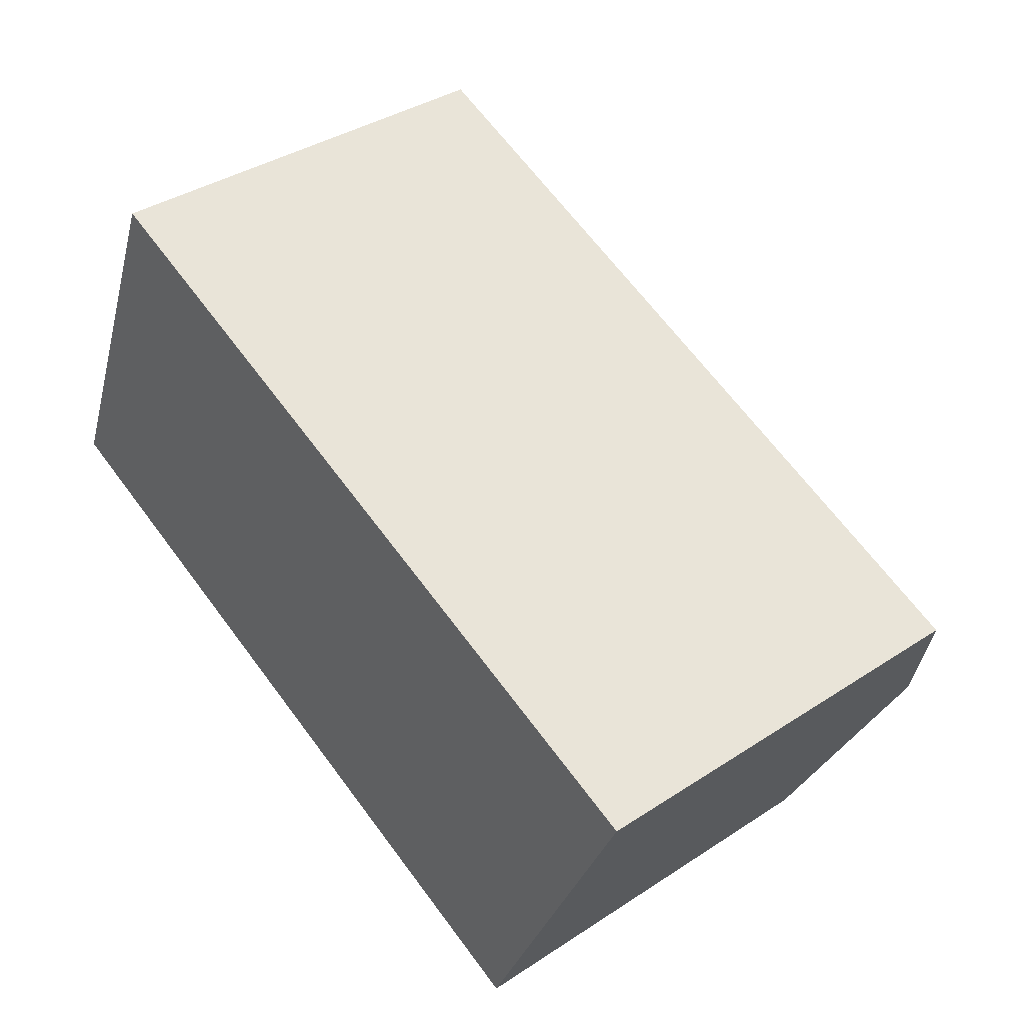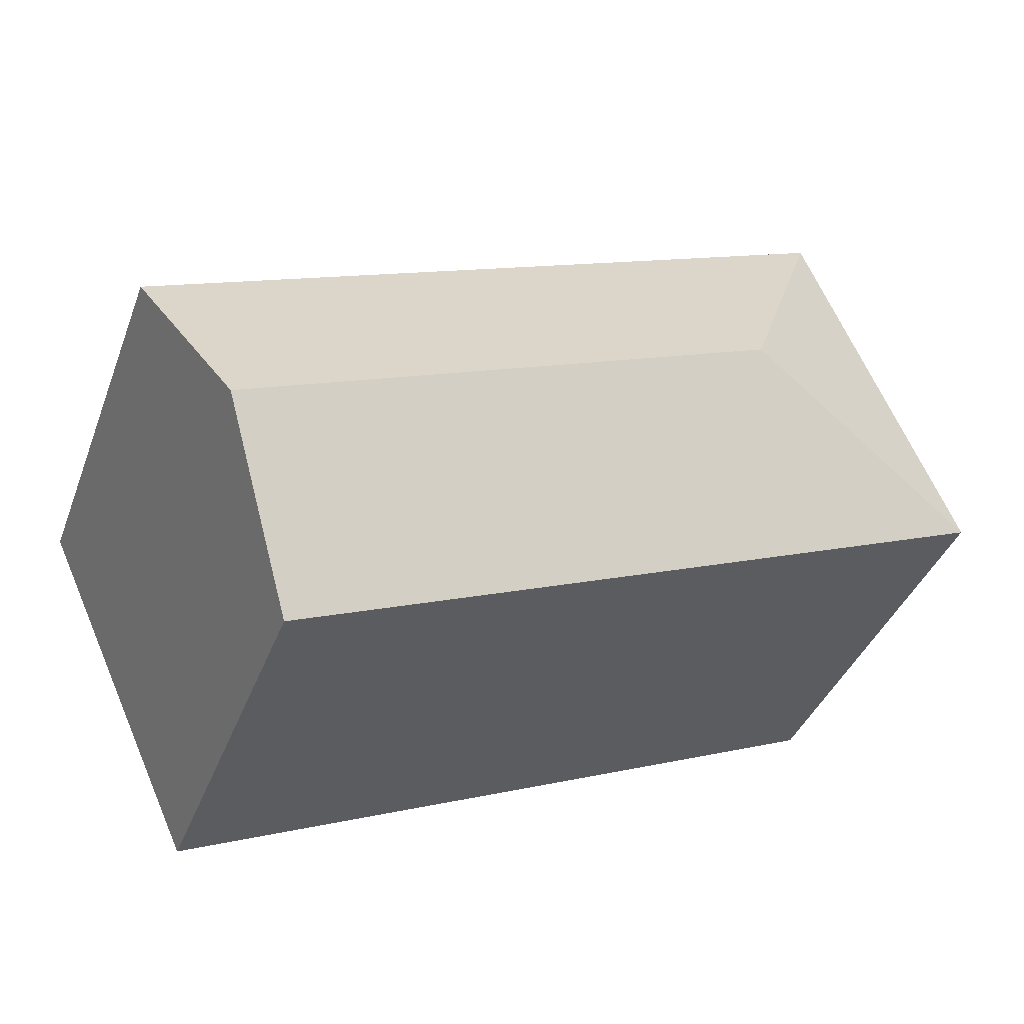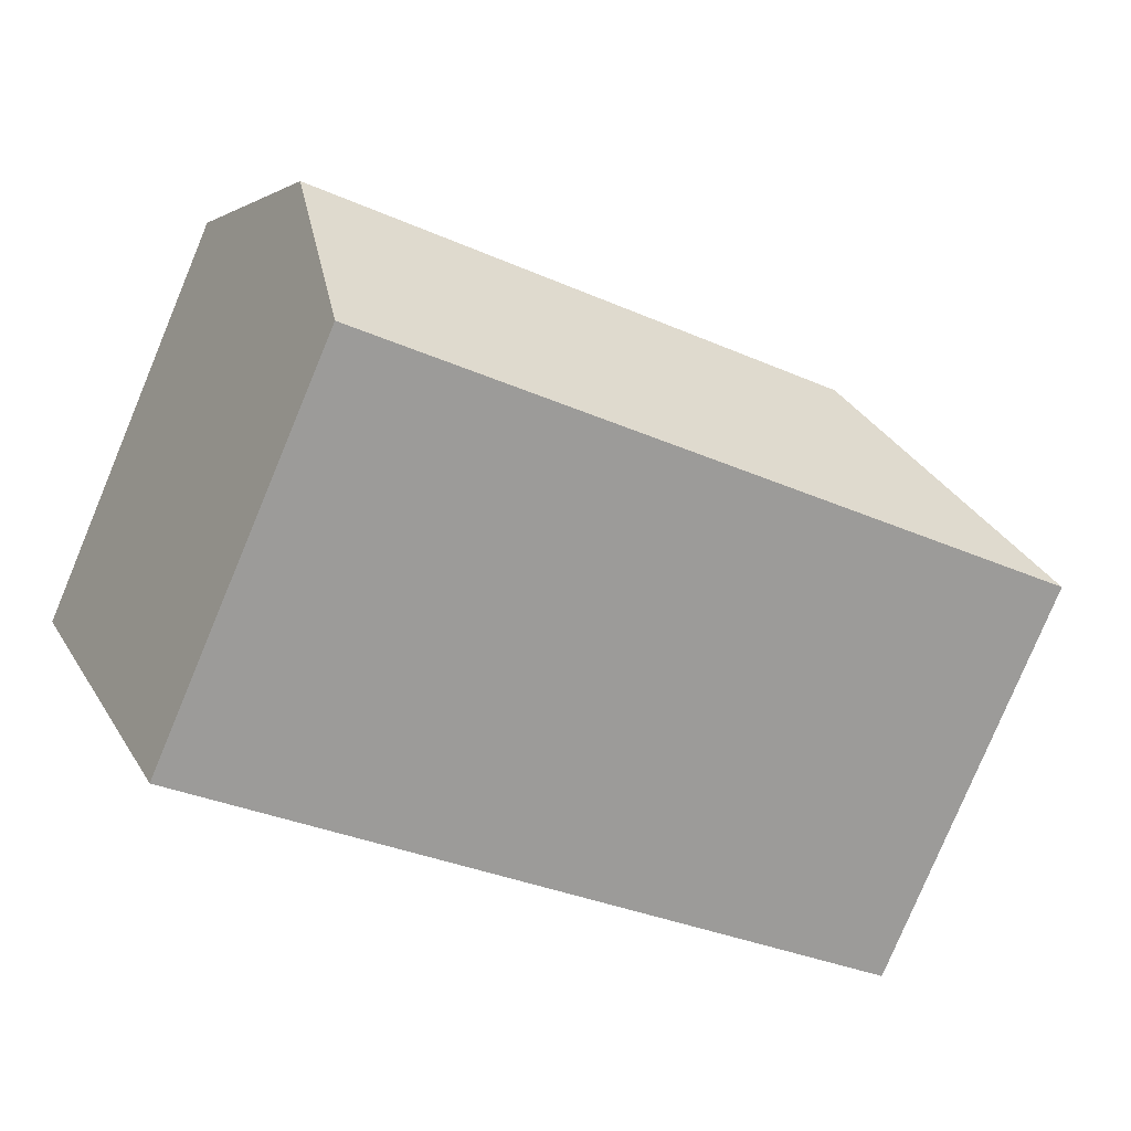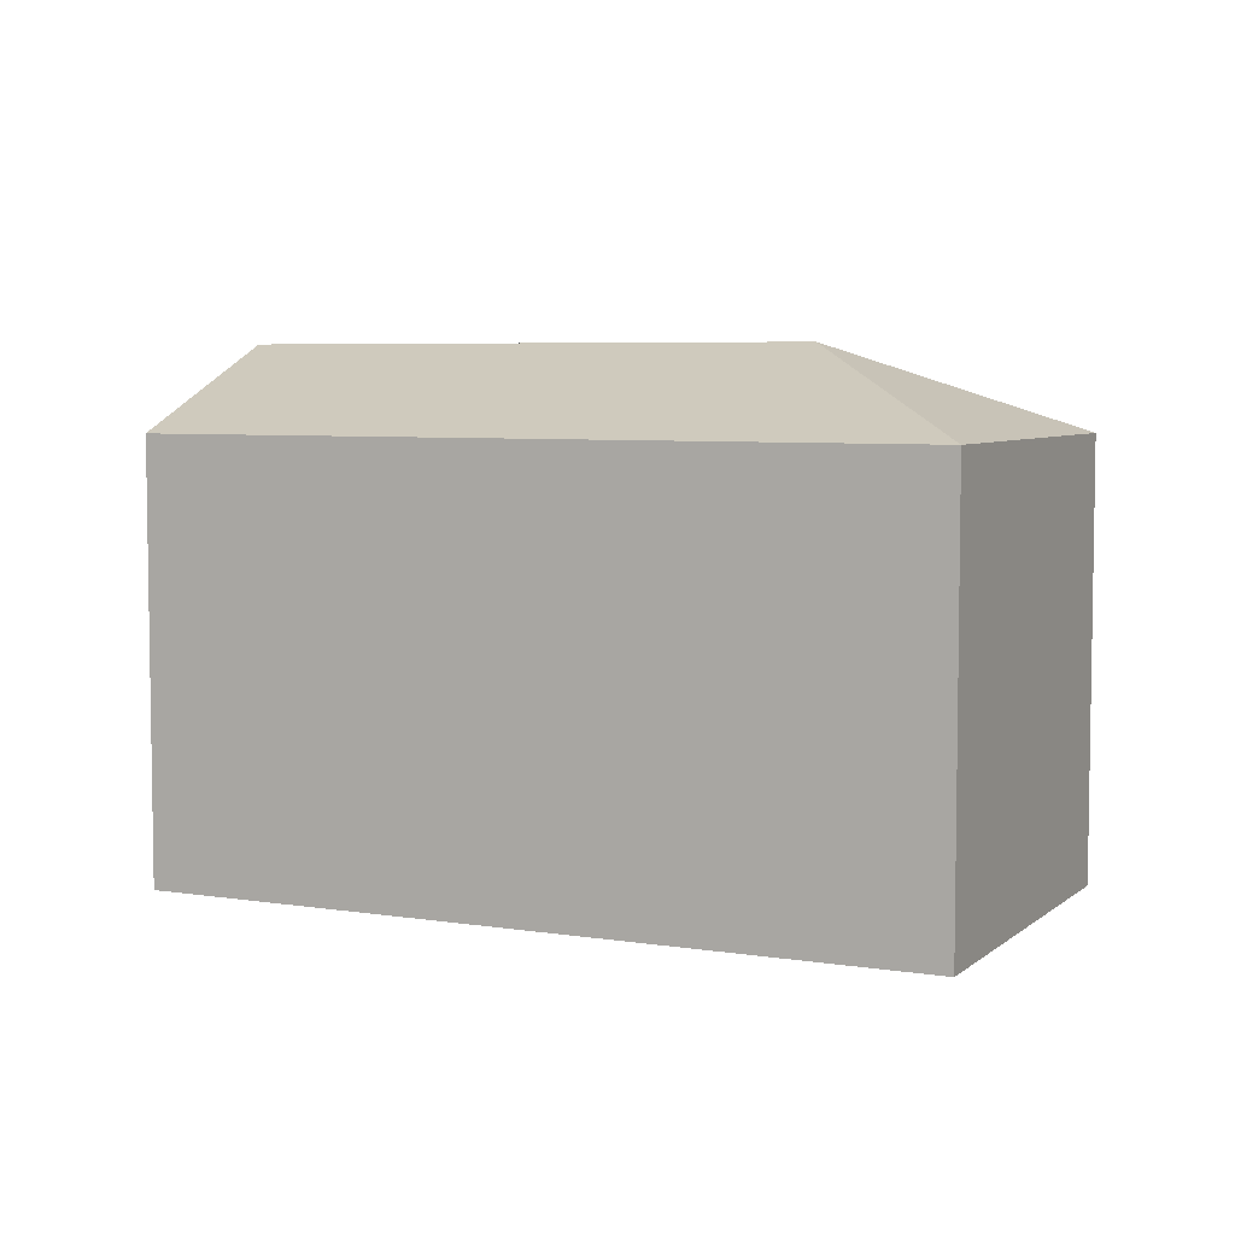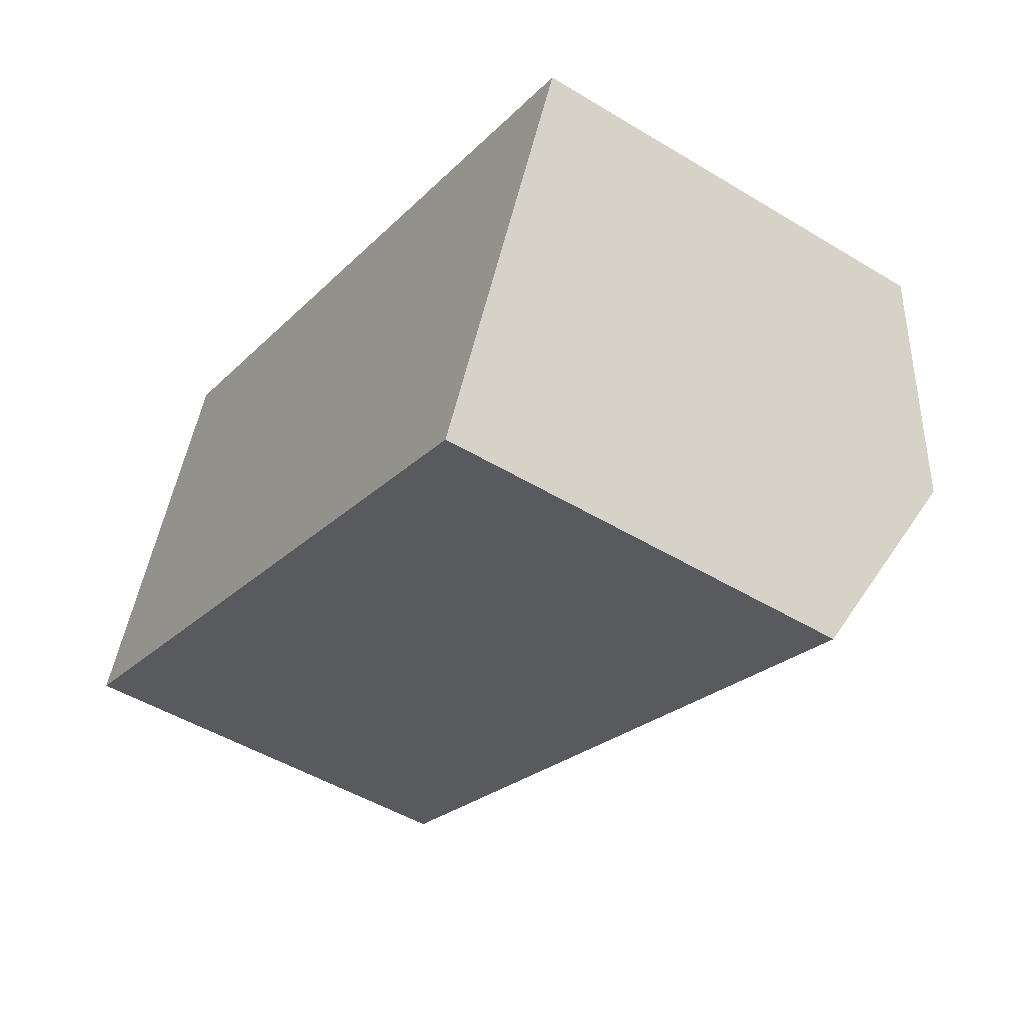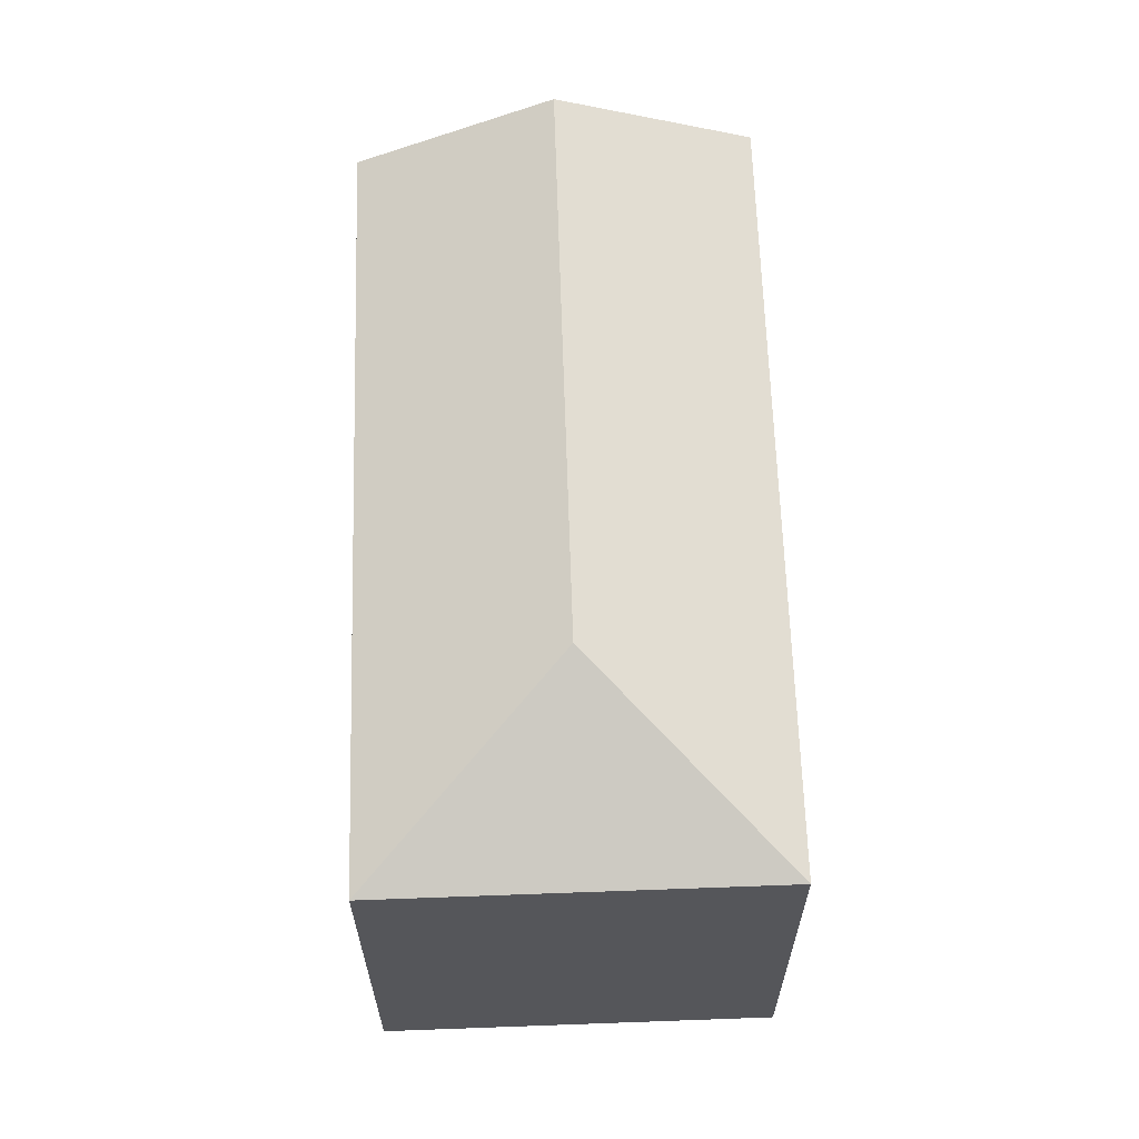
<metadata>
{"format":"obj","ext":"obj","renderer":"f3d","projection":"perspective","resolution":1024,"background":"white","views":[{"elev":37.5,"azim":49.9,"up":"+Z"},{"elev":-39.2,"azim":160.4,"up":"+Z"},{"elev":-79.7,"azim":157.3,"up":"+Z"},{"elev":5.6,"azim":-131.8,"up":"+Y"},{"elev":-49.0,"azim":56.1,"up":"+Z"},{"elev":63.7,"azim":-69.5,"up":"+Y"}]}
</metadata>
<code>
v  5.183 11.99 10.1
v  7.403 14.33 3.081
v  4.35 11.99 10.44
v  25.14 11.99 1.905
v  22.75 14.33 -3.221
v  0 11.98 7.337e-16
v  20.37 11.99 -8.34
v  12.82 11.99 -5.249
v  10.01 11.99 -4.098
v  20.37 5.107e-16 -8.34
v  12.82 3.214e-16 -5.249
v  10.01 2.509e-16 -4.098
v  0 0 0
v  4.35 -6.393e-16 10.44
v  25.14 -1.166e-16 1.905
v  5.183 -6.183e-16 10.1
v  22.75 1.972e-16 -3.221
g defaultobject
f 1 2 3
f 2 1 4
f 2 4 5
f 2 6 3
f 7 2 5
f 2 7 8
f 2 8 9
f 2 9 6
f 10 8 7
f 8 10 9
f 9 10 6
f 6 10 11
f 6 11 12
f 6 12 13
f 6 14 3
f 14 6 13
f 14 1 3
f 1 14 4
f 4 14 15
f 15 14 16
f 4 7 5
f 7 4 10
f 10 4 17
f 17 4 15
f 12 14 13
f 14 12 16
f 16 12 15
f 15 12 11
f 15 11 17
f 17 11 10

</code>
